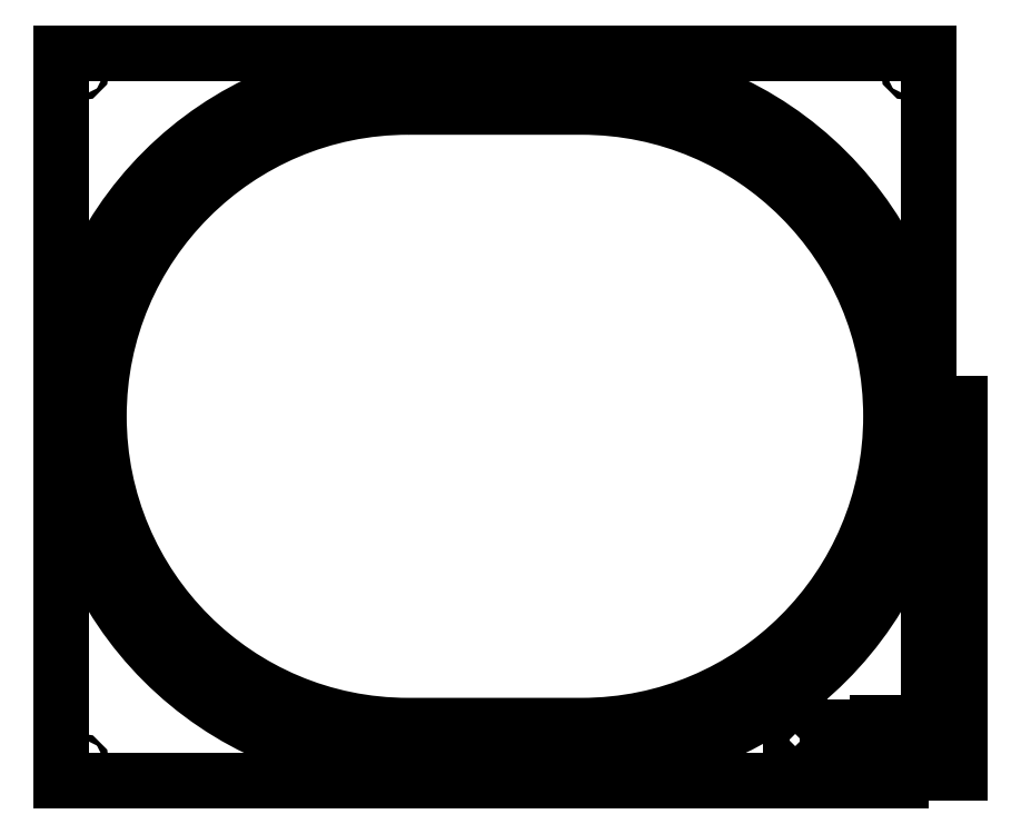
<metadata>
{"format":"dxf","ext":"dxf","renderer":"ezdxf+matplotlib","layout":"modelspace","background":"white","min_lineweight":24,"dpi":150}
</metadata>
<code>
0
SECTION
2
ENTITIES
0
LWPOLYLINE
8
0
90
4
70
1
43
0
10
-100
20
400
10
100
20
400
42
-1
10
100
20
-400
10
-100
20
-400
42
-1
0
LWPOLYLINE
8
0
90
4
70
1
43
0
10
100
20
367
42
-1
10
100
20
-367
10
-100
20
-367
42
-1
10
-100
20
367
0
LWPOLYLINE
8
0
90
4
70
1
43
0
10
-100
20
357
10
100
20
357
42
-1
10
100
20
-357
10
-100
20
-357
42
-1
0
LWPOLYLINE
8
0
90
4
70
1
43
0
10
500
20
-420.8
10
-500
20
-420.8
10
-500
20
419.2
10
500
20
419.2
0
CIRCLE
8
0
10
480
20
-400.8
30
0
40
2.5
210
0
220
0
230
1
0
CIRCLE
8
0
10
480
20
399.2
30
0
40
2.5
210
0
220
0
230
1
0
CIRCLE
8
0
10
-480
20
399.2
30
0
40
2.5
210
0
220
0
230
1
0
CIRCLE
8
0
10
-480
20
-400.8
30
0
40
2.5
210
0
220
0
230
1
0
LWPOLYLINE
8
0
90
12
70
1
43
0
10
351
20
-359
10
441
20
-359
10
441
20
-354
10
451
20
-354
10
451
20
-394
10
441
20
-394
10
441
20
-389
10
351
20
-389
10
351
20
-394
10
341
20
-394
10
341
20
-354
10
351
20
-354
0
LWPOLYLINE
8
0
90
10
70
1
43
0
10
501.7
20
-362.1
10
516.7
20
-362.1
10
536.7
20
-362.1
10
536.7
20
-372.1
10
516.7
20
-372.1
10
516.7
20
-402.1
10
536.7
20
-402.1
10
536.7
20
-412.1
10
516.7
20
-412.1
10
501.7
20
-412.1
0
LWPOLYLINE
8
0
90
10
70
1
43
0
10
536.2
20
-320.7
10
516.2
20
-320.7
10
516.2
20
-350.7
10
536.2
20
-350.7
10
536.2
20
-360.7
10
516.2
20
-360.7
10
501.2
20
-360.7
10
501.2
20
-310.7
10
516.2
20
-310.7
10
536.2
20
-310.7
0
LINE
8
0
10
516.7
20
-372.1
30
0
11
516.7
21
-402.1
31
0
0
LINE
8
0
10
536.7
20
-372.1
30
0
11
516.7
21
-372.1
31
0
0
LINE
8
0
10
516.2
20
-360.7
30
0
11
536.2
21
-360.7
31
0
0
LINE
8
0
10
536.2
20
-360.7
30
0
11
536.2
21
-350.7
31
0
0
LINE
8
0
10
536.7
20
-412.1
30
0
11
536.7
21
-402.1
31
0
0
LINE
8
0
10
536.2
20
-350.7
30
0
11
516.2
21
-350.7
31
0
0
LINE
8
0
10
501.7
20
-362.1
30
0
11
516.7
21
-362.1
31
0
0
LINE
8
0
10
536.7
20
-362.1
30
0
11
536.7
21
-372.1
31
0
0
LINE
8
0
10
516.7
20
-412.1
30
0
11
501.7
21
-412.1
31
0
0
LINE
8
0
10
516.7
20
-412.1
30
0
11
536.7
21
-412.1
31
0
0
LINE
8
0
10
536.7
20
-402.1
30
0
11
516.7
21
-402.1
31
0
0
LINE
8
0
10
516.7
20
-362.1
30
0
11
536.7
21
-362.1
31
0
0
LINE
8
0
10
516.2
20
-320.7
30
0
11
516.2
21
-350.7
31
0
0
LINE
8
0
10
516.2
20
-360.7
30
0
11
501.2
21
-360.7
31
0
0
LINE
8
0
10
501.7
20
-252.1
30
0
11
516.7
21
-252.1
31
0
0
LINE
8
0
10
516.7
20
-252.1
30
0
11
536.7
21
-252.1
31
0
0
LWPOLYLINE
8
0
90
10
70
1
43
0
10
516.2
20
-200.7
10
536.2
20
-200.7
10
536.2
20
-210.7
10
516.2
20
-210.7
10
516.2
20
-240.7
10
536.2
20
-240.7
10
536.2
20
-250.7
10
516.2
20
-250.7
10
501.2
20
-250.7
10
501.2
20
-200.7
0
LWPOLYLINE
8
0
90
10
70
1
43
0
10
516.7
20
-252.1
10
536.7
20
-252.1
10
536.7
20
-262.1
10
516.7
20
-262.1
10
516.7
20
-292.1
10
536.7
20
-292.1
10
536.7
20
-302.1
10
516.7
20
-302.1
10
501.7
20
-302.1
10
501.7
20
-252.1
0
LINE
8
0
10
536.7
20
-302.1
30
0
11
536.7
21
-292.1
31
0
0
LINE
8
0
10
536.2
20
-250.7
30
0
11
536.2
21
-240.7
31
0
0
LINE
8
0
10
536.2
20
-240.7
30
0
11
516.2
21
-240.7
31
0
0
LINE
8
0
10
536.7
20
-292.1
30
0
11
516.7
21
-292.1
31
0
0
LINE
8
0
10
516.7
20
-302.1
30
0
11
536.7
21
-302.1
31
0
0
LINE
8
0
10
536.7
20
-262.1
30
0
11
516.7
21
-262.1
31
0
0
LINE
8
0
10
516.2
20
-250.7
30
0
11
501.2
21
-250.7
31
0
0
LINE
8
0
10
516.2
20
-210.7
30
0
11
516.2
21
-240.7
31
0
0
LINE
8
0
10
516.7
20
-302.1
30
0
11
501.7
21
-302.1
31
0
0
LINE
8
0
10
536.7
20
-252.1
30
0
11
536.7
21
-262.1
31
0
0
LINE
8
0
10
516.7
20
-262.1
30
0
11
516.7
21
-292.1
31
0
0
LINE
8
0
10
516.2
20
-250.7
30
0
11
536.2
21
-250.7
31
0
0
LINE
8
0
10
501.7
20
-142.1
30
0
11
516.7
21
-142.1
31
0
0
LINE
8
0
10
516.7
20
-142.1
30
0
11
536.7
21
-142.1
31
0
0
LWPOLYLINE
8
0
90
10
70
1
43
0
10
516.2
20
-90.72
10
536.2
20
-90.72
10
536.2
20
-100.7
10
516.2
20
-100.7
10
516.2
20
-130.7
10
536.2
20
-130.7
10
536.2
20
-140.7
10
516.2
20
-140.7
10
501.2
20
-140.7
10
501.2
20
-90.72
0
LWPOLYLINE
8
0
90
10
70
1
43
0
10
516.7
20
-142.1
10
536.7
20
-142.1
10
536.7
20
-152.1
10
516.7
20
-152.1
10
516.7
20
-182.1
10
536.7
20
-182.1
10
536.7
20
-192.1
10
516.7
20
-192.1
10
501.7
20
-192.1
10
501.7
20
-142.1
0
LINE
8
0
10
536.7
20
-192.1
30
0
11
536.7
21
-182.1
31
0
0
LINE
8
0
10
536.2
20
-140.7
30
0
11
536.2
21
-130.7
31
0
0
LINE
8
0
10
536.2
20
-130.7
30
0
11
516.2
21
-130.7
31
0
0
LINE
8
0
10
536.7
20
-182.1
30
0
11
516.7
21
-182.1
31
0
0
LINE
8
0
10
516.7
20
-192.1
30
0
11
536.7
21
-192.1
31
0
0
LINE
8
0
10
536.7
20
-152.1
30
0
11
516.7
21
-152.1
31
0
0
LINE
8
0
10
516.2
20
-140.7
30
0
11
501.2
21
-140.7
31
0
0
LINE
8
0
10
516.2
20
-100.7
30
0
11
516.2
21
-130.7
31
0
0
LINE
8
0
10
516.7
20
-192.1
30
0
11
501.7
21
-192.1
31
0
0
LINE
8
0
10
536.7
20
-142.1
30
0
11
536.7
21
-152.1
31
0
0
LINE
8
0
10
516.7
20
-152.1
30
0
11
516.7
21
-182.1
31
0
0
LINE
8
0
10
516.2
20
-140.7
30
0
11
536.2
21
-140.7
31
0
0
LINE
8
0
10
501.7
20
-37.06
30
0
11
516.7
21
-37.06
31
0
0
LINE
8
0
10
516.7
20
-37.06
30
0
11
536.7
21
-37.06
31
0
0
LWPOLYLINE
8
0
90
10
70
1
43
0
10
516.2
20
14.28
10
536.2
20
14.28
10
536.2
20
4.279
10
516.2
20
4.279
10
516.2
20
-25.72
10
536.2
20
-25.72
10
536.2
20
-35.72
10
516.2
20
-35.72
10
501.2
20
-35.72
10
501.2
20
14.28
0
LWPOLYLINE
8
0
90
10
70
1
43
0
10
516.7
20
-37.06
10
536.7
20
-37.06
10
536.7
20
-47.06
10
516.7
20
-47.06
10
516.7
20
-77.06
10
536.7
20
-77.06
10
536.7
20
-87.06
10
516.7
20
-87.06
10
501.7
20
-87.06
10
501.7
20
-37.06
0
LINE
8
0
10
536.7
20
-87.06
30
0
11
536.7
21
-77.06
31
0
0
LINE
8
0
10
536.2
20
-35.72
30
0
11
536.2
21
-25.72
31
0
0
LINE
8
0
10
536.2
20
-25.72
30
0
11
516.2
21
-25.72
31
0
0
LINE
8
0
10
536.7
20
-77.06
30
0
11
516.7
21
-77.06
31
0
0
LINE
8
0
10
516.7
20
-87.06
30
0
11
536.7
21
-87.06
31
0
0
LINE
8
0
10
536.7
20
-47.06
30
0
11
516.7
21
-47.06
31
0
0
LINE
8
0
10
516.2
20
-35.72
30
0
11
501.2
21
-35.72
31
0
0
LINE
8
0
10
516.2
20
4.279
30
0
11
516.2
21
-25.72
31
0
0
LINE
8
0
10
516.7
20
-87.06
30
0
11
501.7
21
-87.06
31
0
0
LINE
8
0
10
536.7
20
-37.06
30
0
11
536.7
21
-47.06
31
0
0
LINE
8
0
10
516.7
20
-47.06
30
0
11
516.7
21
-77.06
31
0
0
LINE
8
0
10
516.2
20
-35.72
30
0
11
536.2
21
-35.72
31
0
0
ENDSEC
0
EOF

</code>
